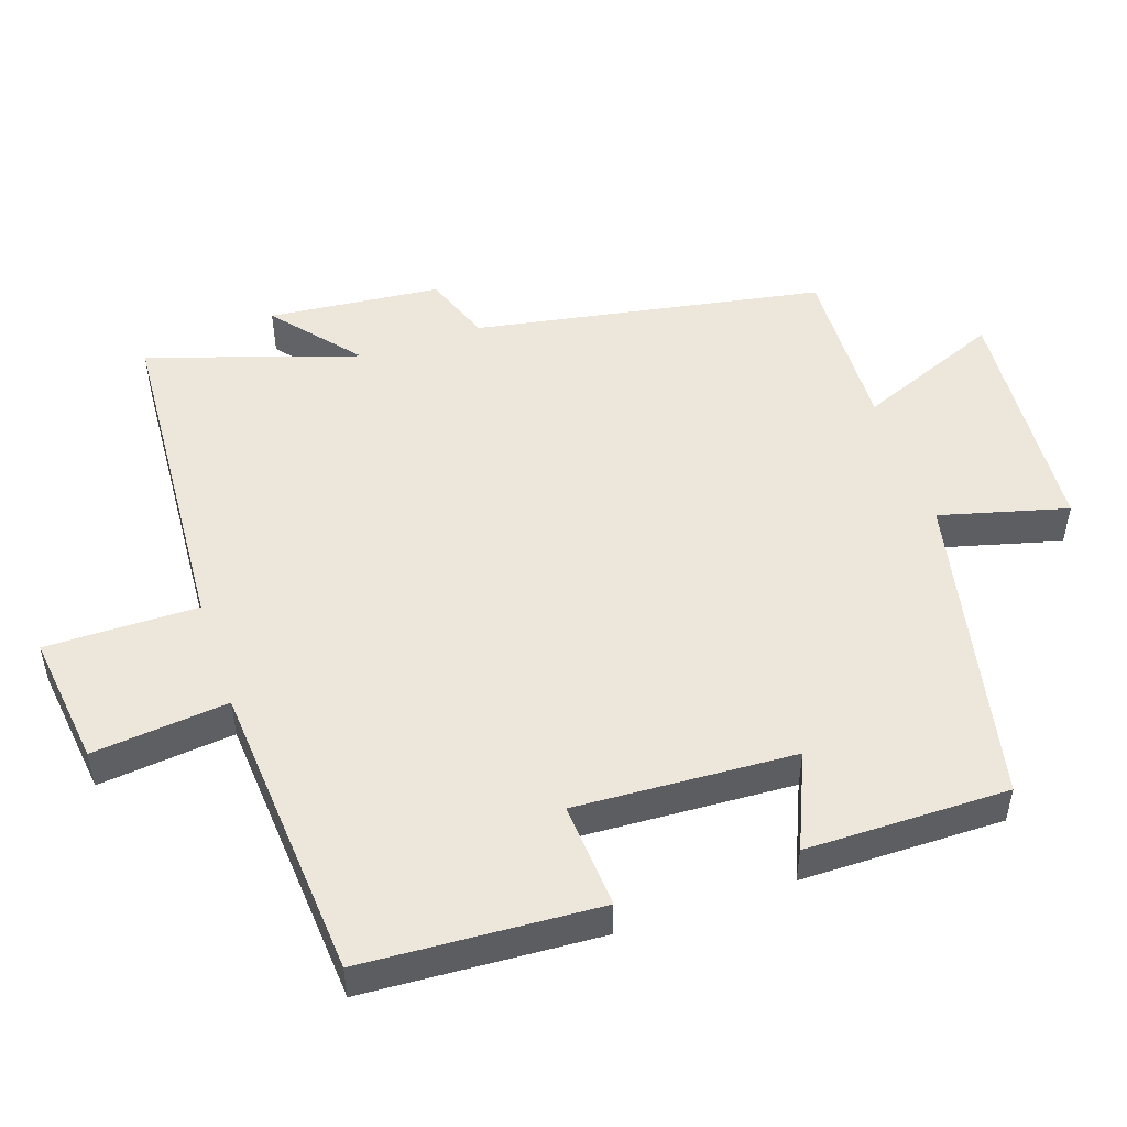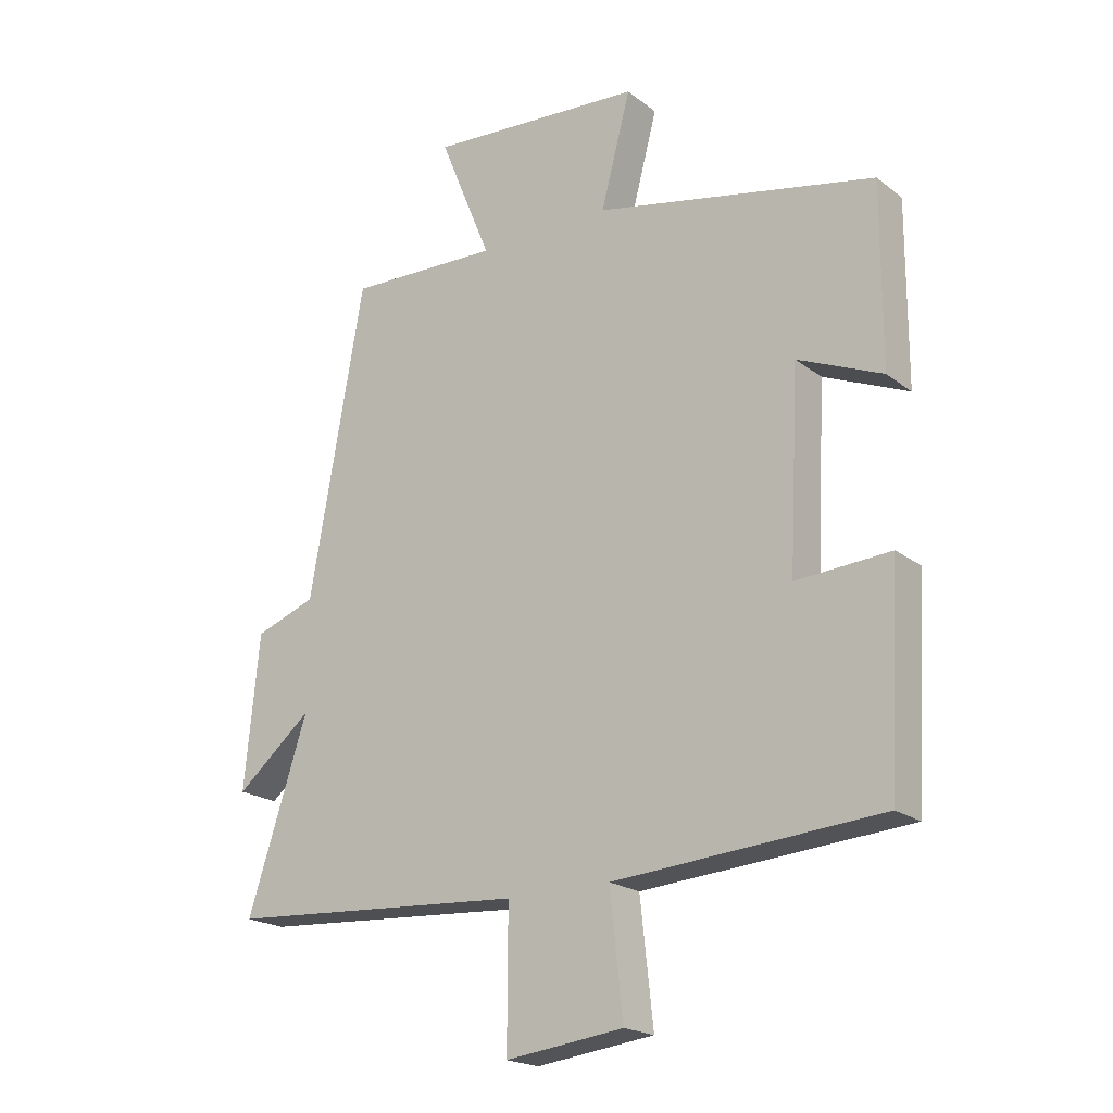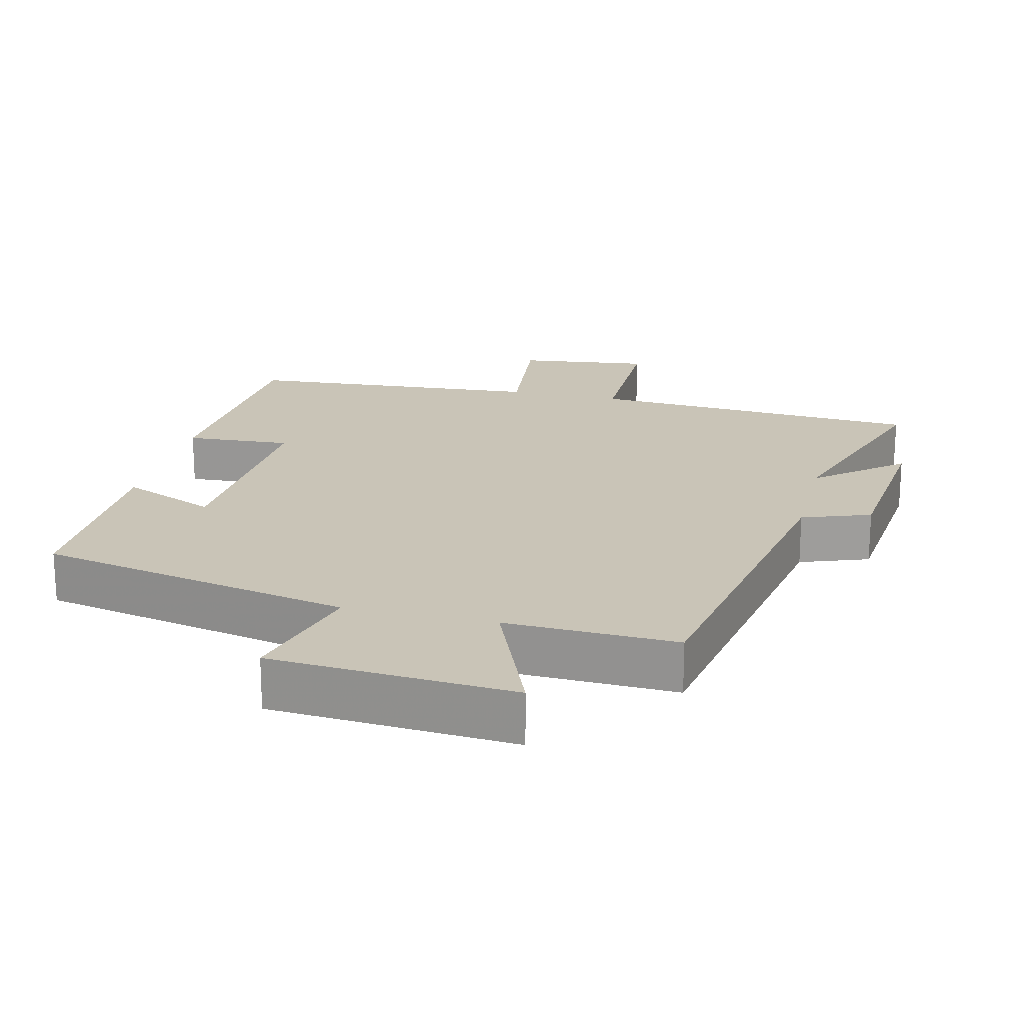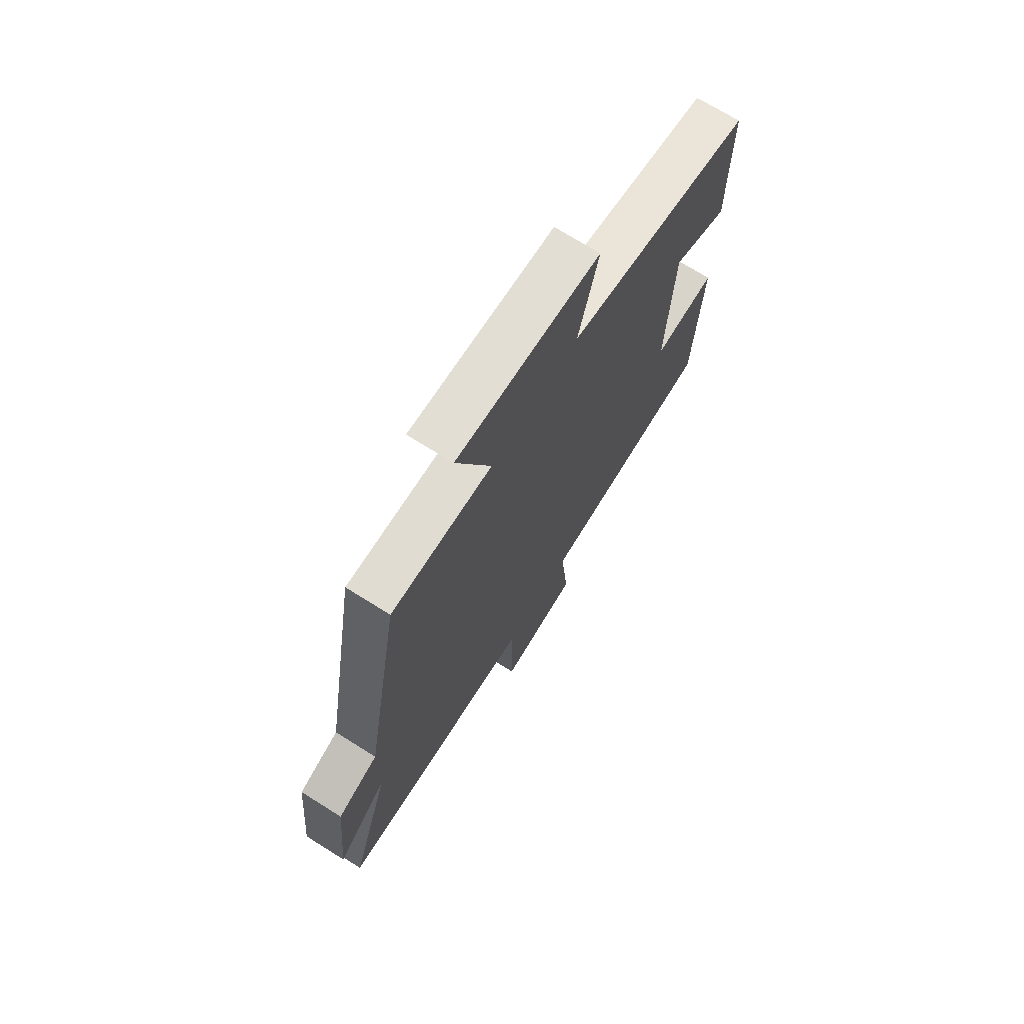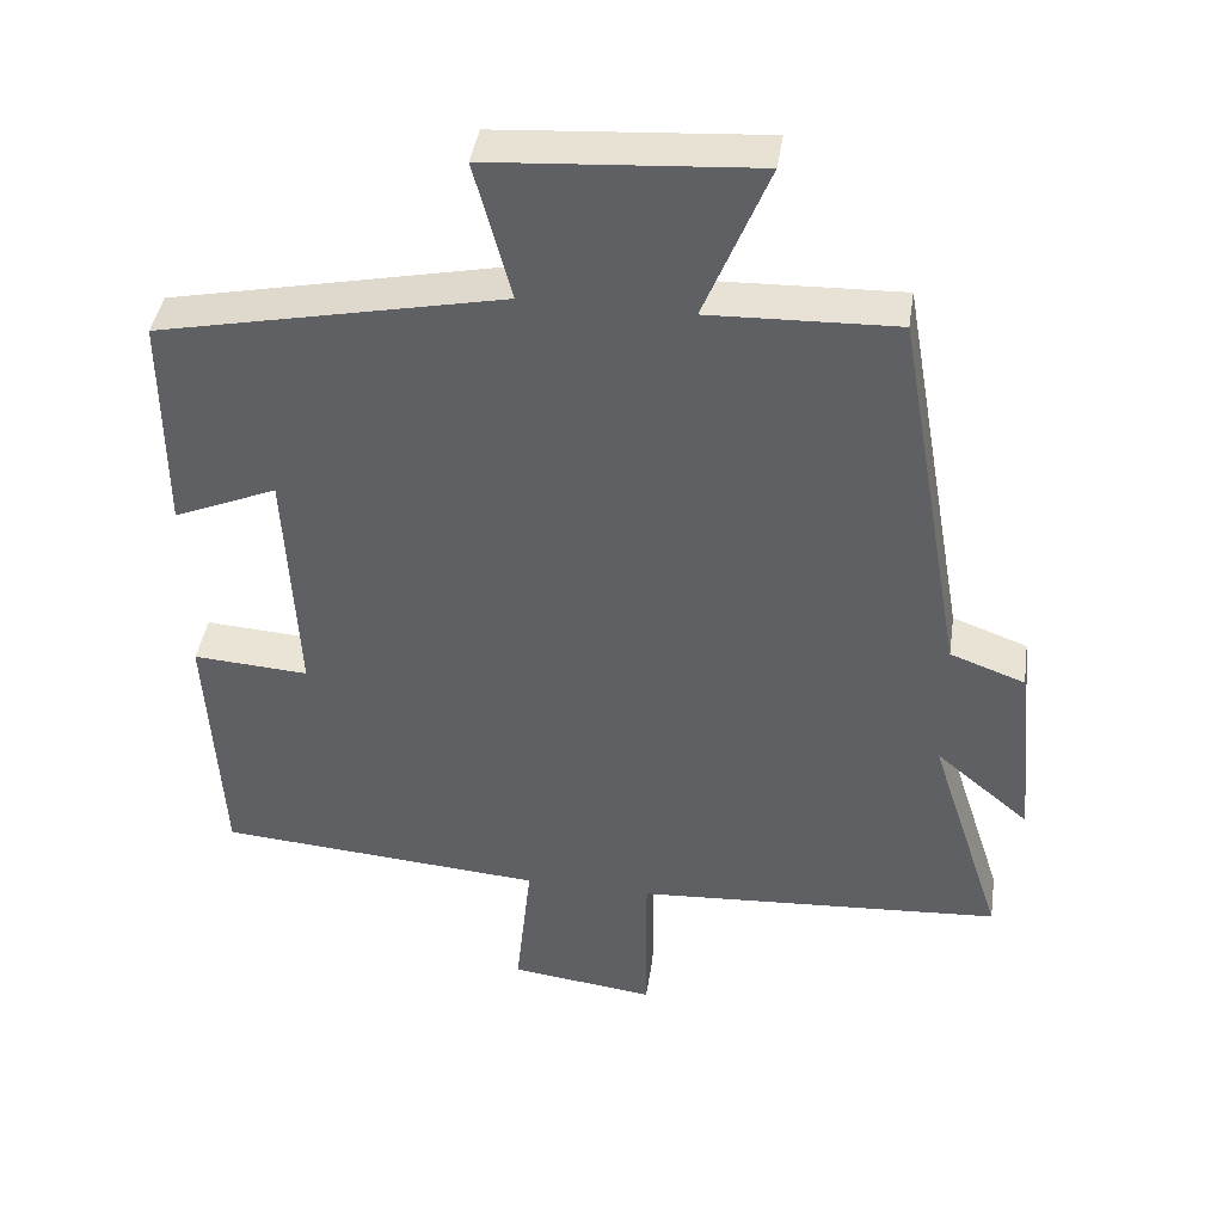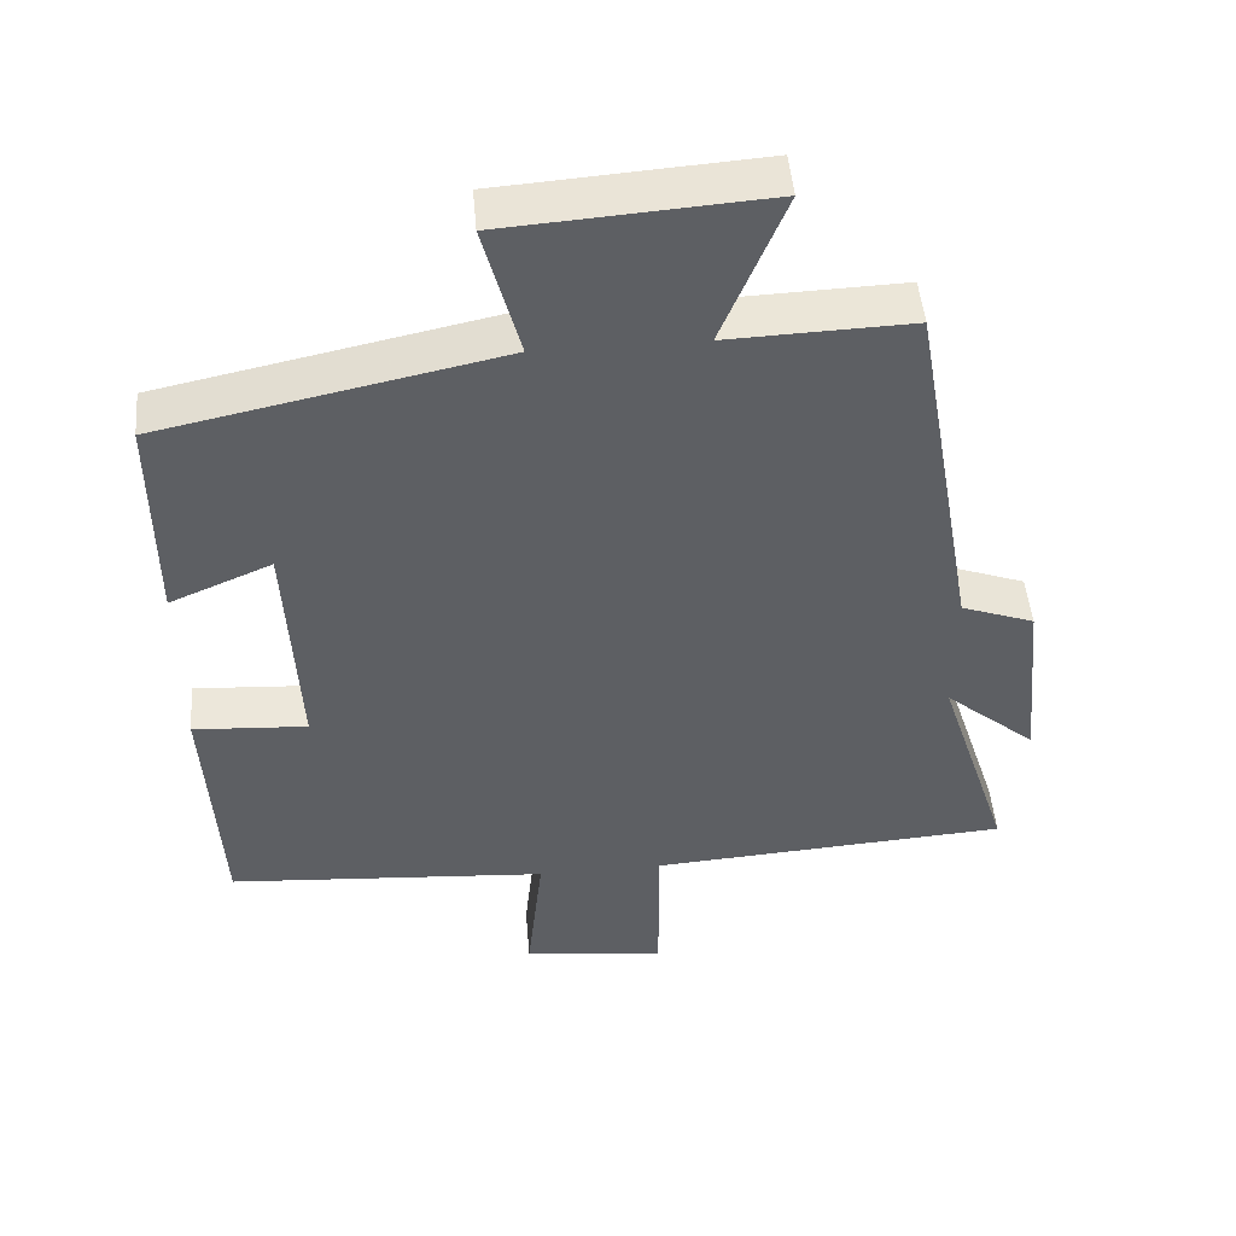
<metadata>
{"format":"obj","ext":"obj","renderer":"f3d","projection":"perspective","resolution":1024,"background":"white","views":[{"elev":50.3,"azim":-108.6,"up":"+Y"},{"elev":-20.2,"azim":-143.7,"up":"+Z"},{"elev":20.0,"azim":13.7,"up":"+Y"},{"elev":71.1,"azim":122.1,"up":"+Z"},{"elev":41.6,"azim":8.5,"up":"+Z"},{"elev":48.4,"azim":-5.0,"up":"+Z"}]}
</metadata>
<code>
v 0.412 0.07 0.508
v 0.5 0.07 0.01
v 0.598 0.07 -0.026
v 0.622 0.07 -0.272
v 0.5 0.07 -0.17
v 0.597 0.07 -0.469
v 0.116 0.07 -0.5
v 0.117 0.07 -0.718
v -0.073 0.07 -0.694
v -0.052 0.07 -0.5
v -0.481 0.07 -0.467
v -0.5 0.07 -0.13
v -0.348 0.07 -0.14
v -0.364 0.07 0.174
v -0.5 0.07 0.116
v -0.501 0.07 0.406
v -0.049 0.07 0.5
v -0.097 0.07 0.682
v 0.251 0.07 0.706
v 0.167 0.07 0.5
v 0.412 0 0.508
v 0.5 0 0.01
v 0.598 0 -0.026
v 0.622 0 -0.272
v 0.5 0 -0.17
v 0.597 0 -0.469
v 0.116 0 -0.5
v 0.117 0 -0.718
v -0.073 0 -0.694
v -0.052 0 -0.5
v -0.481 0 -0.467
v -0.5 0 -0.13
v -0.348 0 -0.14
v -0.364 0 0.174
v -0.5 0 0.116
v -0.501 0 0.406
v -0.049 0 0.5
v -0.097 0 0.682
v 0.251 0 0.706
v 0.167 0 0.5
f 17 18 19 20
f 15 16 17 20
f 14 15 20 1
f 13 14 1 2
f 10 11 12 13
f 10 13 2 3
f 7 8 9 10
f 5 6 7 10
f 5 10 3
f 3 4 5
f 40 39 38 37
f 40 37 36 35
f 21 40 35 34
f 22 21 34 33
f 33 32 31 30
f 23 22 33 30
f 30 29 28 27
f 30 27 26 25
f 23 30 25
f 25 24 23
f 1 21 22 2
f 2 22 23 3
f 3 23 24 4
f 4 24 25 5
f 5 25 26 6
f 6 26 27 7
f 7 27 28 8
f 8 28 29 9
f 9 29 30 10
f 10 30 31 11
f 11 31 32 12
f 12 32 33 13
f 13 33 34 14
f 14 34 35 15
f 15 35 36 16
f 16 36 37 17
f 17 37 38 18
f 18 38 39 19
f 19 39 40 20
f 20 40 21 1

</code>
